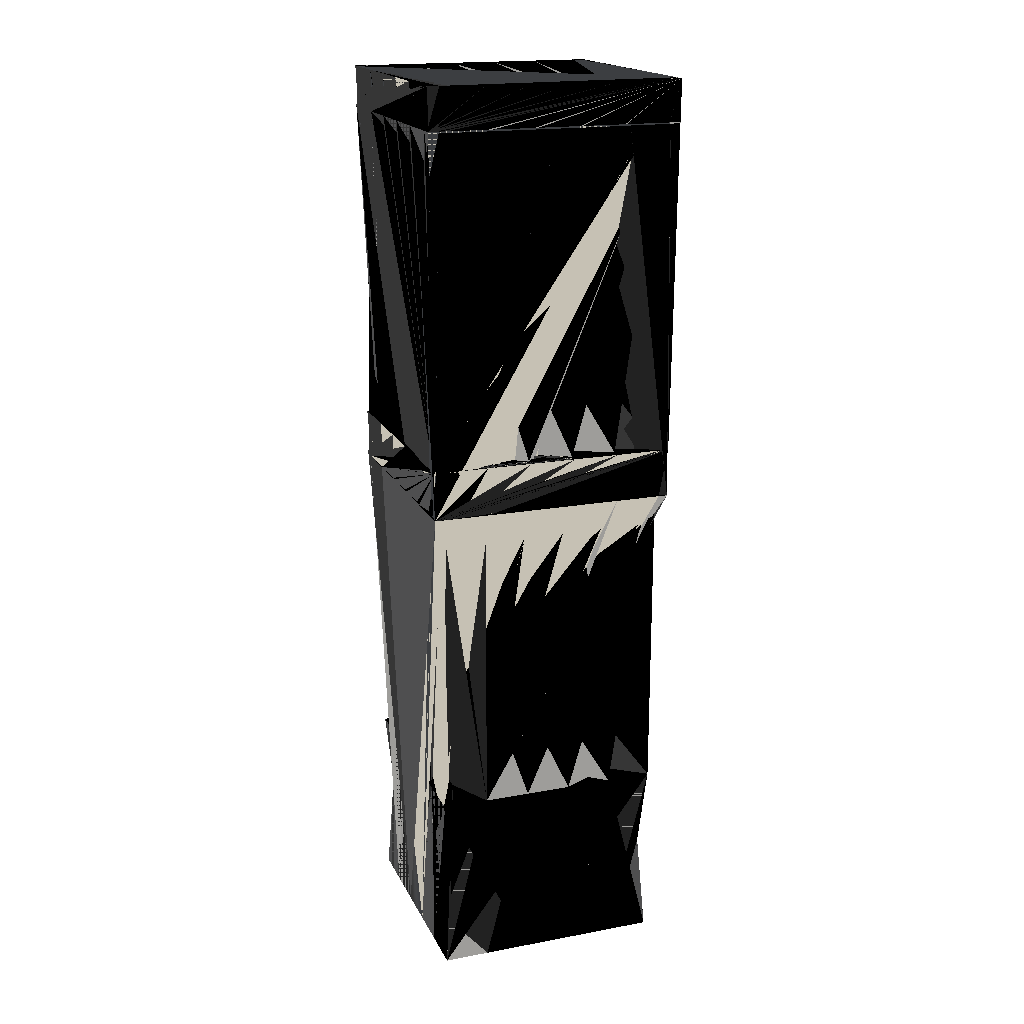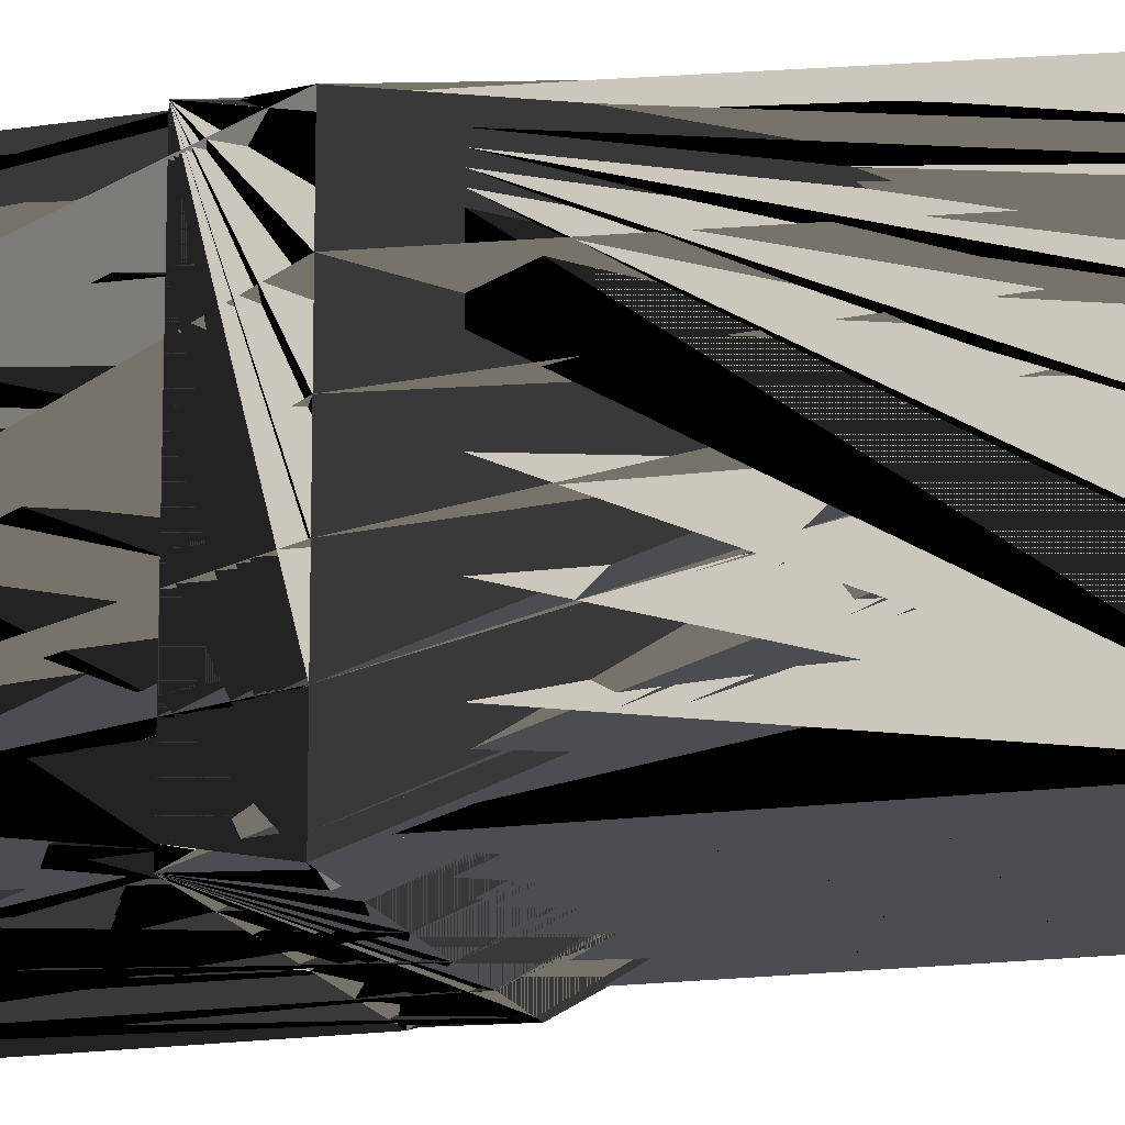
<metadata>
{"format":"obj","ext":"obj","renderer":"f3d","projection":"perspective","resolution":1024,"background":"white","views":[{"elev":18.5,"azim":70.4,"up":"+Y"},{"elev":-16.0,"azim":-73.6,"up":"+Z"}]}
</metadata>
<code>
v  -1 0 3
v  -1 0 5
v  -3 0 5
v  -3 0 3
v  1 0 3
v  1 0 5
v  3 0 3
v  3 0 5
v  -3 8 5
v  -5 8 5
v  -5 0 5
v  5 8 5
v  3 8 5
v  5 0 5
v  5 8 3
v  5 0 3
v  5 8 1
v  5 0 1
v  5 8 -1
v  5 0 -1
v  5 8 -3
v  5 0 -3
v  5 8 -5
v  5 0 -5
v  3 8 -5
v  3 0 -5
v  1 8 -5
v  1 0 -5
v  -1 8 -5
v  -1 0 -5
v  -3 8 -5
v  -3 0 -5
v  -5 8 -5
v  -5 0 -5
v  -5 8 -3
v  -5 0 -3
v  -5 8 -1
v  -5 0 -1
v  -5 8 1
v  -5 0 1
v  -5 8 3
v  -5 0 3
v  -1 0 4
v  -3 0 4
v  1 0 4
v  3 0 4
v  -3 8 4
v  -1 8 4
v  -1 8 5
v  1 8 4
v  1 8 5
v  3 8 4
v  -3 38.22 5.5
v  -5 38.22 5.5
v  -5 38.22 5
v  -3 38.22 5
v  -1 38.22 5.5
v  -1 38.22 5
v  1 38.22 5.5
v  1 38.22 5
v  3 38.22 5.5
v  3 38.22 5
v  5 38.22 5.5
v  5 38.22 5
v  5.5 38.22 3
v  5.5 38.22 5
v  5 38.22 3
v  5.5 38.22 1
v  5 38.22 1
v  5.5 38.22 -1
v  5 38.22 -1
v  5.5 38.22 -3
v  5 38.22 -3
v  5.5 38.22 -5
v  5 38.22 -5
v  5.5 38.22 5.5
v  3 38.22 -5.5
v  5 38.22 -5.5
v  3 38.22 -5
v  1 38.22 -5.5
v  1 38.22 -5
v  -1 38.22 -5.5
v  -1 38.22 -5
v  -3 38.22 -5.5
v  -3 38.22 -5
v  -5 38.22 -5.5
v  -5 38.22 -5
v  5.5 38.22 -5.5
v  -5.5 38.22 -3
v  -5.5 38.22 -5
v  -5 38.22 -3
v  -5.5 38.22 -1
v  -5 38.22 -1
v  -5.5 38.22 1
v  -5 38.22 1
v  -5.5 38.22 3
v  -5 38.22 3
v  -5.5 38.22 5
v  -5.5 38.22 5.5
v  -5.5 38.22 -5.5
v  -3 21.88 5.4
v  -5 21.88 5.4
v  -5 21.88 5
v  -3 21.88 5
v  -1 21.88 5.4
v  -1 21.88 5
v  1 21.88 5.4
v  1 21.88 5
v  3 21.88 5.4
v  3 21.88 5
v  5 21.88 5.4
v  5 21.88 5
v  -5 24 5.4
v  -3 24 5.4
v  -3 24 5
v  -5 24 5
v  -1 24 5.4
v  -1 24 5
v  1 24 5.4
v  1 24 5
v  3 24 5.4
v  3 24 5
v  5 24 5.4
v  5 24 5
v  5.4 21.88 3
v  5.4 21.88 5
v  5 21.88 3
v  5.4 21.88 1
v  5 21.88 1
v  5.4 21.88 -1
v  5 21.88 -1
v  5.4 21.88 -3
v  5 21.88 -3
v  5.4 21.88 -5
v  5 21.88 -5
v  5.4 24 5
v  5.4 24 3
v  5 24 3
v  5.4 24 1
v  5 24 1
v  5.4 24 -1
v  5 24 -1
v  5.4 24 -3
v  5 24 -3
v  5.4 24 -5
v  5 24 -5
v  5.4 21.88 5.4
v  5.4 24 5.4
v  3 21.88 -5.4
v  5 21.88 -5.4
v  3 21.88 -5
v  1 21.88 -5.4
v  1 21.88 -5
v  -1 21.88 -5.4
v  -1 21.88 -5
v  -3 21.88 -5.4
v  -3 21.88 -5
v  -5 21.88 -5.4
v  -5 21.88 -5
v  5 24 -5.4
v  3 24 -5.4
v  3 24 -5
v  1 24 -5.4
v  1 24 -5
v  -1 24 -5.4
v  -1 24 -5
v  -3 24 -5.4
v  -3 24 -5
v  -5 24 -5.4
v  -5 24 -5
v  5.4 21.88 -5.4
v  5.4 24 -5.4
v  -5.4 21.88 -3
v  -5.4 21.88 -5
v  -5 21.88 -3
v  -5.4 21.88 -1
v  -5 21.88 -1
v  -5.4 21.88 1
v  -5 21.88 1
v  -5.4 21.88 3
v  -5 21.88 3
v  -5.4 21.88 5
v  -5.4 24 -5
v  -5.4 24 -3
v  -5 24 -3
v  -5.4 24 -1
v  -5 24 -1
v  -5.4 24 1
v  -5 24 1
v  -5.4 24 3
v  -5 24 3
v  -5.4 24 5
v  -5.4 21.88 5.4
v  -5.4 24 5.4
v  -5.4 21.88 -5.4
v  -5.4 24 -5.4
v  5 40 5.5
v  5.5 40 5.5
v  5.5 40 5
v  3 40 5.5
v  1 40 5.5
v  -1 40 5.5
v  -3 40 5.5
v  5.5 40 -5
v  5.5 40 -5.5
v  5 40 -5.5
v  5.5 40 -3
v  5.5 40 -1
v  5.5 40 1
v  5.5 40 3
v  -5 40 -5.5
v  -5.5 40 -5.5
v  -5.5 40 -5
v  -3 40 -5.5
v  -1 40 -5.5
v  1 40 -5.5
v  3 40 -5.5
v  -5.5 40 5
v  -5.5 40 5.5
v  -5 40 5.5
v  -5.5 40 3
v  -5.5 40 1
v  -5.5 40 -1
v  -5.5 40 -3
g Box001
f 1 1 1 2 2 1 3 3 1
f 3 3 1 4 4 1 1 1 1
f 5 5 1 6 6 1 2 2 1
f 2 2 1 1 1 1 5 5 1
f 7 7 1 8 8 1 6 6 1
f 6 6 1 5 5 1 7 7 1
f 9 9 2 10 10 2 11 11 2
f 11 11 2 3 12 2 9 9 2
f 12 13 2 13 14 2 8 15 2
f 8 15 2 14 16 2 12 13 2
f 15 17 3 12 18 3 14 19 3
f 14 19 3 16 20 3 15 17 3
f 17 21 3 15 17 3 16 20 3
f 16 20 3 18 22 3 17 21 3
f 19 23 3 17 21 3 18 22 3
f 18 22 3 20 24 3 19 23 3
f 21 25 3 19 23 3 20 24 3
f 20 24 3 22 26 3 21 25 3
f 23 27 3 21 25 3 22 26 3
f 22 26 3 24 28 3 23 27 3
f 25 29 4 23 30 4 24 31 4
f 24 31 4 26 32 4 25 29 4
f 27 33 4 25 29 4 26 32 4
f 26 32 4 28 34 4 27 33 4
f 29 35 4 27 33 4 28 34 4
f 28 34 4 30 36 4 29 35 4
f 31 37 4 29 35 4 30 36 4
f 30 36 4 32 38 4 31 37 4
f 33 39 4 31 37 4 32 38 4
f 32 38 4 34 40 4 33 39 4
f 35 41 5 33 42 5 34 43 5
f 34 43 5 36 44 5 35 41 5
f 37 45 5 35 41 5 36 44 5
f 36 44 5 38 46 5 37 45 5
f 39 47 5 37 45 5 38 46 5
f 38 46 5 40 48 5 39 47 5
f 41 49 5 39 47 5 40 48 5
f 40 48 5 42 50 5 41 49 5
f 10 51 5 41 49 5 42 50 5
f 42 50 5 11 52 5 10 51 5
f 43 53 6 44 12 6 3 12 6
f 3 12 6 2 53 6 43 53 6
f 45 54 6 43 53 6 2 53 6
f 2 53 6 6 54 6 45 54 6
f 46 15 6 45 54 6 6 54 6
f 6 54 6 8 15 6 46 15 6
f 44 12 3 47 9 3 9 9 3
f 9 9 3 3 12 3 44 12 3
f 47 9 1 48 55 1 49 55 1
f 49 55 1 9 9 1 47 9 1
f 48 55 1 50 56 1 51 56 1
f 51 56 1 49 55 1 48 55 1
f 52 14 5 46 15 5 8 15 5
f 8 15 5 13 14 5 52 14 5
f 50 56 1 52 14 1 13 14 1
f 13 14 1 51 56 1 50 56 1
f 53 57 1 54 58 1 55 58 1
f 55 58 1 56 57 1 53 57 1
f 57 59 1 53 57 1 56 57 1
f 56 57 1 58 59 1 57 59 1
f 59 60 1 57 59 1 58 59 1
f 58 59 1 60 60 1 59 60 1
f 61 61 1 59 60 1 60 60 1
f 60 60 1 62 61 1 61 61 1
f 63 62 1 61 61 1 62 61 1
f 62 61 1 64 62 1 63 62 1
f 65 63 1 66 64 1 64 64 1
f 64 64 1 67 63 1 65 63 1
f 68 65 1 65 63 1 67 63 1
f 67 63 1 69 65 1 68 65 1
f 70 66 1 68 65 1 69 65 1
f 69 65 1 71 66 1 70 66 1
f 72 67 1 70 66 1 71 66 1
f 71 66 1 73 67 1 72 67 1
f 74 68 1 72 67 1 73 67 1
f 73 67 1 75 68 1 74 68 1
f 66 69 1 76 69 1 63 62 1
f 63 62 1 64 62 1 66 69 1
f 77 70 1 78 71 1 75 71 1
f 75 71 1 79 70 1 77 70 1
f 80 72 1 77 70 1 79 70 1
f 79 70 1 81 72 1 80 72 1
f 82 73 1 80 72 1 81 72 1
f 81 72 1 83 73 1 82 73 1
f 84 74 1 82 73 1 83 73 1
f 83 73 1 85 74 1 84 74 1
f 86 75 1 84 74 1 85 74 1
f 85 74 1 87 75 1 86 75 1
f 78 76 1 88 76 1 74 68 1
f 74 68 1 75 68 1 78 76 1
f 89 77 1 90 78 1 87 79 1
f 87 79 1 91 80 1 89 77 1
f 92 81 1 89 77 1 91 80 1
f 91 80 1 93 82 1 92 81 1
f 94 83 1 92 81 1 93 82 1
f 93 82 1 95 84 1 94 83 1
f 96 85 1 94 83 1 95 84 1
f 95 84 1 97 86 1 96 85 1
f 98 87 1 96 85 1 97 86 1
f 97 86 1 55 88 1 98 87 1
f 99 89 1 98 89 1 55 58 1
f 55 58 1 54 58 1 99 89 1
f 90 90 1 100 90 1 86 75 1
f 86 75 1 87 75 1 90 90 1
f 101 91 1 102 92 1 103 92 1
f 103 92 1 104 91 1 101 91 1
f 105 93 1 101 91 1 104 91 1
f 104 91 1 106 93 1 105 93 1
f 107 94 1 105 93 1 106 93 1
f 106 93 1 108 94 1 107 94 1
f 109 95 1 107 94 1 108 94 1
f 108 94 1 110 95 1 109 95 1
f 111 96 1 109 95 1 110 95 1
f 110 95 1 112 96 1 111 96 1
f 113 97 6 114 98 6 115 98 6
f 115 98 6 116 97 6 113 97 6
f 114 98 6 117 99 6 118 99 6
f 118 99 6 115 98 6 114 98 6
f 117 99 6 119 100 6 120 100 6
f 120 100 6 118 99 6 117 99 6
f 119 100 6 121 101 6 122 101 6
f 122 101 6 120 100 6 119 100 6
f 121 101 6 123 102 6 124 102 6
f 124 102 6 122 101 6 121 101 6
f 125 103 1 126 104 1 112 104 1
f 112 104 1 127 103 1 125 103 1
f 128 105 1 125 103 1 127 103 1
f 127 103 1 129 105 1 128 105 1
f 130 106 1 128 105 1 129 105 1
f 129 105 1 131 106 1 130 106 1
f 132 107 1 130 106 1 131 106 1
f 131 106 1 133 107 1 132 107 1
f 134 108 1 132 107 1 133 107 1
f 133 107 1 135 108 1 134 108 1
f 136 109 6 137 110 6 138 110 6
f 138 110 6 124 109 6 136 109 6
f 137 110 6 139 111 6 140 111 6
f 140 111 6 138 110 6 137 110 6
f 139 111 6 141 112 6 142 112 6
f 142 112 6 140 111 6 139 111 6
f 141 112 6 143 113 6 144 113 6
f 144 113 6 142 112 6 141 112 6
f 143 113 6 145 114 6 146 114 6
f 146 114 6 144 113 6 143 113 6
f 126 115 1 147 115 1 111 96 1
f 111 96 1 112 96 1 126 115 1
f 148 116 6 136 116 6 124 102 6
f 124 102 6 123 102 6 148 116 6
f 149 117 1 150 118 1 135 119 1
f 135 119 1 151 120 1 149 117 1
f 152 121 1 149 117 1 151 120 1
f 151 120 1 153 122 1 152 121 1
f 154 123 1 152 121 1 153 122 1
f 153 122 1 155 124 1 154 123 1
f 156 125 1 154 123 1 155 124 1
f 155 124 1 157 126 1 156 125 1
f 158 127 1 156 125 1 157 126 1
f 157 126 1 159 128 1 158 127 1
f 160 118 6 161 117 6 162 120 6
f 162 120 6 146 119 6 160 118 6
f 161 117 6 163 121 6 164 122 6
f 164 122 6 162 120 6 161 117 6
f 163 121 6 165 123 6 166 124 6
f 166 124 6 164 122 6 163 121 6
f 165 123 6 167 125 6 168 126 6
f 168 126 6 166 124 6 165 123 6
f 167 125 6 169 127 6 170 128 6
f 170 128 6 168 126 6 167 125 6
f 150 129 1 171 129 1 134 108 1
f 134 108 1 135 108 1 150 129 1
f 172 130 6 160 130 6 146 114 6
f 146 114 6 145 114 6 172 130 6
f 173 131 1 174 132 1 159 132 1
f 159 132 1 175 131 1 173 131 1
f 176 133 1 173 131 1 175 131 1
f 175 131 1 177 133 1 176 133 1
f 178 134 1 176 133 1 177 133 1
f 177 133 1 179 134 1 178 134 1
f 180 135 1 178 134 1 179 134 1
f 179 134 1 181 135 1 180 135 1
f 182 136 1 180 135 1 181 135 1
f 181 135 1 103 136 1 182 136 1
f 183 137 6 184 138 6 185 138 6
f 185 138 6 170 137 6 183 137 6
f 184 138 6 186 139 6 187 139 6
f 187 139 6 185 138 6 184 138 6
f 186 139 6 188 140 6 189 140 6
f 189 140 6 187 139 6 186 139 6
f 188 140 6 190 141 6 191 141 6
f 191 141 6 189 140 6 188 140 6
f 190 141 6 192 142 6 116 142 6
f 116 142 6 191 141 6 190 141 6
f 193 143 1 182 143 1 103 92 1
f 103 92 1 102 92 1 193 143 1
f 192 144 6 194 144 6 113 97 6
f 113 97 6 116 97 6 192 144 6
f 174 145 1 195 146 1 158 127 1
f 158 127 1 159 128 1 174 145 1
f 196 146 6 183 145 6 170 128 6
f 170 128 6 169 127 6 196 146 6
f 13 14 2 12 13 2 112 96 2
f 51 56 2 13 14 2 112 96 2
f 49 55 2 51 56 2 112 96 2
f 9 9 2 49 55 2 112 96 2
f 9 9 2 112 96 2 110 95 2
f 9 9 2 110 95 2 108 94 2
f 9 9 2 108 94 2 106 93 2
f 9 9 2 106 93 2 104 91 2
f 9 9 2 104 91 2 103 92 2
f 9 9 2 103 92 2 10 10 2
f 21 25 3 23 27 3 135 108 3
f 19 23 3 21 25 3 135 108 3
f 17 21 3 19 23 3 135 108 3
f 15 17 3 17 21 3 135 108 3
f 15 17 3 135 108 3 133 107 3
f 15 17 3 133 107 3 131 106 3
f 15 17 3 131 106 3 129 105 3
f 15 17 3 129 105 3 127 103 3
f 15 17 3 127 103 3 112 104 3
f 15 17 3 112 104 3 12 18 3
f 31 27 4 33 27 4 159 108 4
f 29 27 4 31 27 4 159 108 4
f 27 27 4 29 27 4 159 108 4
f 25 27 4 27 27 4 159 108 4
f 23 27 4 25 27 4 159 108 4
f 23 27 4 159 108 4 157 108 4
f 23 27 4 157 108 4 155 108 4
f 23 27 4 155 108 4 153 108 4
f 23 27 4 153 108 4 151 108 4
f 23 27 4 151 108 4 135 108 4
f 41 17 5 10 18 5 103 104 5
f 39 21 5 41 17 5 103 104 5
f 37 23 5 39 21 5 103 104 5
f 35 25 5 37 23 5 103 104 5
f 33 27 5 35 25 5 103 104 5
f 33 27 5 103 104 5 181 103 5
f 33 27 5 181 103 5 179 105 5
f 33 27 5 179 105 5 177 106 5
f 33 27 5 177 106 5 175 107 5
f 33 27 5 175 107 5 159 108 5
f 197 147 6 198 148 6 199 148 6
f 200 149 6 197 147 6 199 148 6
f 201 150 6 200 149 6 199 148 6
f 202 151 6 201 150 6 199 148 6
f 203 152 6 202 151 6 199 148 6
f 204 148 6 205 148 6 206 147 6
f 207 148 6 204 148 6 206 147 6
f 208 148 6 207 148 6 206 147 6
f 209 148 6 208 148 6 206 147 6
f 210 148 6 209 148 6 206 147 6
f 199 148 6 210 148 6 206 147 6
f 211 153 6 212 154 6 213 154 6
f 214 152 6 211 153 6 213 154 6
f 215 151 6 214 152 6 213 154 6
f 216 150 6 215 151 6 213 154 6
f 217 149 6 216 150 6 213 154 6
f 206 147 6 217 149 6 213 154 6
f 218 154 6 219 154 6 220 153 6
f 221 154 6 218 154 6 220 153 6
f 222 154 6 221 154 6 220 153 6
f 223 154 6 222 154 6 220 153 6
f 224 154 6 223 154 6 220 153 6
f 213 154 6 224 154 6 220 153 6
f 206 147 6 213 154 6 220 153 6
f 199 148 6 206 147 6 220 153 6
f 203 152 6 199 148 6 220 153 6
f 122 101 2 124 102 2 64 62 2
f 120 100 2 122 101 2 64 62 2
f 118 99 2 120 100 2 64 62 2
f 115 98 2 118 99 2 64 62 2
f 115 98 2 64 62 2 62 61 2
f 115 98 2 62 61 2 60 60 2
f 115 98 2 60 60 2 58 59 2
f 115 98 2 58 59 2 56 57 2
f 115 98 2 56 57 2 55 58 2
f 115 98 2 55 58 2 116 97 2
f 91 58 5 87 58 5 170 97 5
f 93 58 5 91 58 5 170 97 5
f 95 58 5 93 58 5 170 97 5
f 97 58 5 95 58 5 170 97 5
f 55 58 5 97 58 5 170 97 5
f 55 58 5 170 97 5 185 97 5
f 55 58 5 185 97 5 187 97 5
f 55 58 5 187 97 5 189 97 5
f 55 58 5 189 97 5 191 97 5
f 55 58 5 191 97 5 116 97 5
f 144 102 3 146 102 3 75 62 3
f 142 102 3 144 102 3 75 62 3
f 140 102 3 142 102 3 75 62 3
f 138 102 3 140 102 3 75 62 3
f 124 102 3 138 102 3 75 62 3
f 124 102 3 75 62 3 73 62 3
f 124 102 3 73 62 3 71 62 3
f 124 102 3 71 62 3 69 62 3
f 124 102 3 69 62 3 67 62 3
f 124 102 3 67 62 3 64 62 3
f 168 98 4 170 97 4 87 58 4
f 166 99 4 168 98 4 87 58 4
f 164 100 4 166 99 4 87 58 4
f 162 101 4 164 100 4 87 58 4
f 146 102 4 162 101 4 87 58 4
f 146 102 4 87 58 4 85 57 4
f 146 102 4 85 57 4 83 59 4
f 146 102 4 83 59 4 81 60 4
f 146 102 4 81 60 4 79 61 4
f 146 102 4 79 61 4 75 62 4
f 111 96 2 147 115 2 148 116 2
f 109 95 2 111 96 2 148 116 2
f 107 94 2 109 95 2 148 116 2
f 105 93 2 107 94 2 148 116 2
f 101 91 2 105 93 2 148 116 2
f 113 97 2 194 144 2 193 143 2
f 114 98 2 113 97 2 193 143 2
f 117 99 2 114 98 2 193 143 2
f 119 100 2 117 99 2 193 143 2
f 121 101 2 119 100 2 193 143 2
f 123 102 2 121 101 2 193 143 2
f 148 116 2 123 102 2 193 143 2
f 148 116 2 193 143 2 102 92 2
f 101 91 2 148 116 2 102 92 2
f 158 127 4 195 146 4 196 146 4
f 156 125 4 158 127 4 196 146 4
f 154 123 4 156 125 4 196 146 4
f 152 121 4 154 123 4 196 146 4
f 149 117 4 152 121 4 196 146 4
f 160 118 4 172 155 4 171 155 4
f 161 117 4 160 118 4 171 155 4
f 163 121 4 161 117 4 171 155 4
f 165 123 4 163 121 4 171 155 4
f 167 125 4 165 123 4 171 155 4
f 169 127 4 167 125 4 171 155 4
f 196 146 4 169 127 4 171 155 4
f 196 146 4 171 155 4 150 118 4
f 149 117 4 196 146 4 150 118 4
f 182 136 5 193 156 5 194 157 5
f 180 135 5 182 136 5 194 157 5
f 178 134 5 180 135 5 194 157 5
f 176 133 5 178 134 5 194 157 5
f 173 131 5 176 133 5 194 157 5
f 183 137 5 196 158 5 195 159 5
f 184 138 5 183 137 5 195 159 5
f 186 139 5 184 138 5 195 159 5
f 188 140 5 186 139 5 195 159 5
f 190 141 5 188 140 5 195 159 5
f 192 142 5 190 141 5 195 159 5
f 194 157 5 192 142 5 195 159 5
f 194 157 5 195 159 5 174 132 5
f 173 131 5 194 157 5 174 132 5
f 134 108 3 171 129 3 172 130 3
f 132 107 3 134 108 3 172 130 3
f 130 106 3 132 107 3 172 130 3
f 128 105 3 130 106 3 172 130 3
f 125 103 3 128 105 3 172 130 3
f 136 109 3 148 160 3 147 161 3
f 137 110 3 136 109 3 147 161 3
f 139 111 3 137 110 3 147 161 3
f 141 112 3 139 111 3 147 161 3
f 143 113 3 141 112 3 147 161 3
f 145 114 3 143 113 3 147 161 3
f 172 130 3 145 114 3 147 161 3
f 172 130 3 147 161 3 126 104 3
f 125 103 3 172 130 3 126 104 3
f 45 54 2 46 15 2 52 14 2
f 43 53 2 45 54 2 52 14 2
f 43 53 2 52 14 2 50 56 2
f 43 53 2 50 56 2 48 55 2
f 43 53 2 48 55 2 47 9 2
f 43 53 2 47 9 2 44 12 2
f 98 87 5 99 162 5 219 162 5
f 96 85 5 98 87 5 219 162 5
f 94 83 5 96 85 5 219 162 5
f 92 81 5 94 83 5 219 162 5
f 89 77 5 92 81 5 219 162 5
f 213 78 5 212 163 5 100 163 5
f 224 77 5 213 78 5 100 163 5
f 223 81 5 224 77 5 100 163 5
f 222 83 5 223 81 5 100 163 5
f 221 85 5 222 83 5 100 163 5
f 218 87 5 221 85 5 100 163 5
f 219 162 5 218 87 5 100 163 5
f 219 162 5 100 163 5 90 78 5
f 89 77 5 219 162 5 90 78 5
f 74 68 3 88 76 3 205 164 3
f 72 67 3 74 68 3 205 164 3
f 70 66 3 72 67 3 205 164 3
f 68 65 3 70 66 3 205 164 3
f 65 63 3 68 65 3 205 164 3
f 199 165 3 198 166 3 76 167 3
f 210 168 3 199 165 3 76 167 3
f 209 169 3 210 168 3 76 167 3
f 208 170 3 209 169 3 76 167 3
f 207 171 3 208 170 3 76 167 3
f 204 172 3 207 171 3 76 167 3
f 205 164 3 204 172 3 76 167 3
f 205 164 3 76 167 3 66 64 3
f 65 63 3 205 164 3 66 64 3
f 86 75 4 100 90 4 212 173 4
f 84 74 4 86 75 4 212 173 4
f 82 73 4 84 74 4 212 173 4
f 80 72 4 82 73 4 212 173 4
f 77 70 4 80 72 4 212 173 4
f 206 174 4 205 175 4 88 176 4
f 217 177 4 206 174 4 88 176 4
f 216 178 4 217 177 4 88 176 4
f 215 179 4 216 178 4 88 176 4
f 214 180 4 215 179 4 88 176 4
f 211 181 4 214 180 4 88 176 4
f 212 173 4 211 181 4 88 176 4
f 212 173 4 88 176 4 78 71 4
f 77 70 4 212 173 4 78 71 4
f 63 62 2 76 69 2 198 148 2
f 61 61 2 63 62 2 198 148 2
f 59 60 2 61 61 2 198 148 2
f 57 59 2 59 60 2 198 148 2
f 53 57 2 57 59 2 198 148 2
f 220 153 2 219 154 2 99 89 2
f 203 152 2 220 153 2 99 89 2
f 202 151 2 203 152 2 99 89 2
f 201 150 2 202 151 2 99 89 2
f 200 149 2 201 150 2 99 89 2
f 197 147 2 200 149 2 99 89 2
f 198 148 2 197 147 2 99 89 2
f 198 148 2 99 89 2 54 58 2
f 53 57 2 198 148 2 54 58 2

</code>
